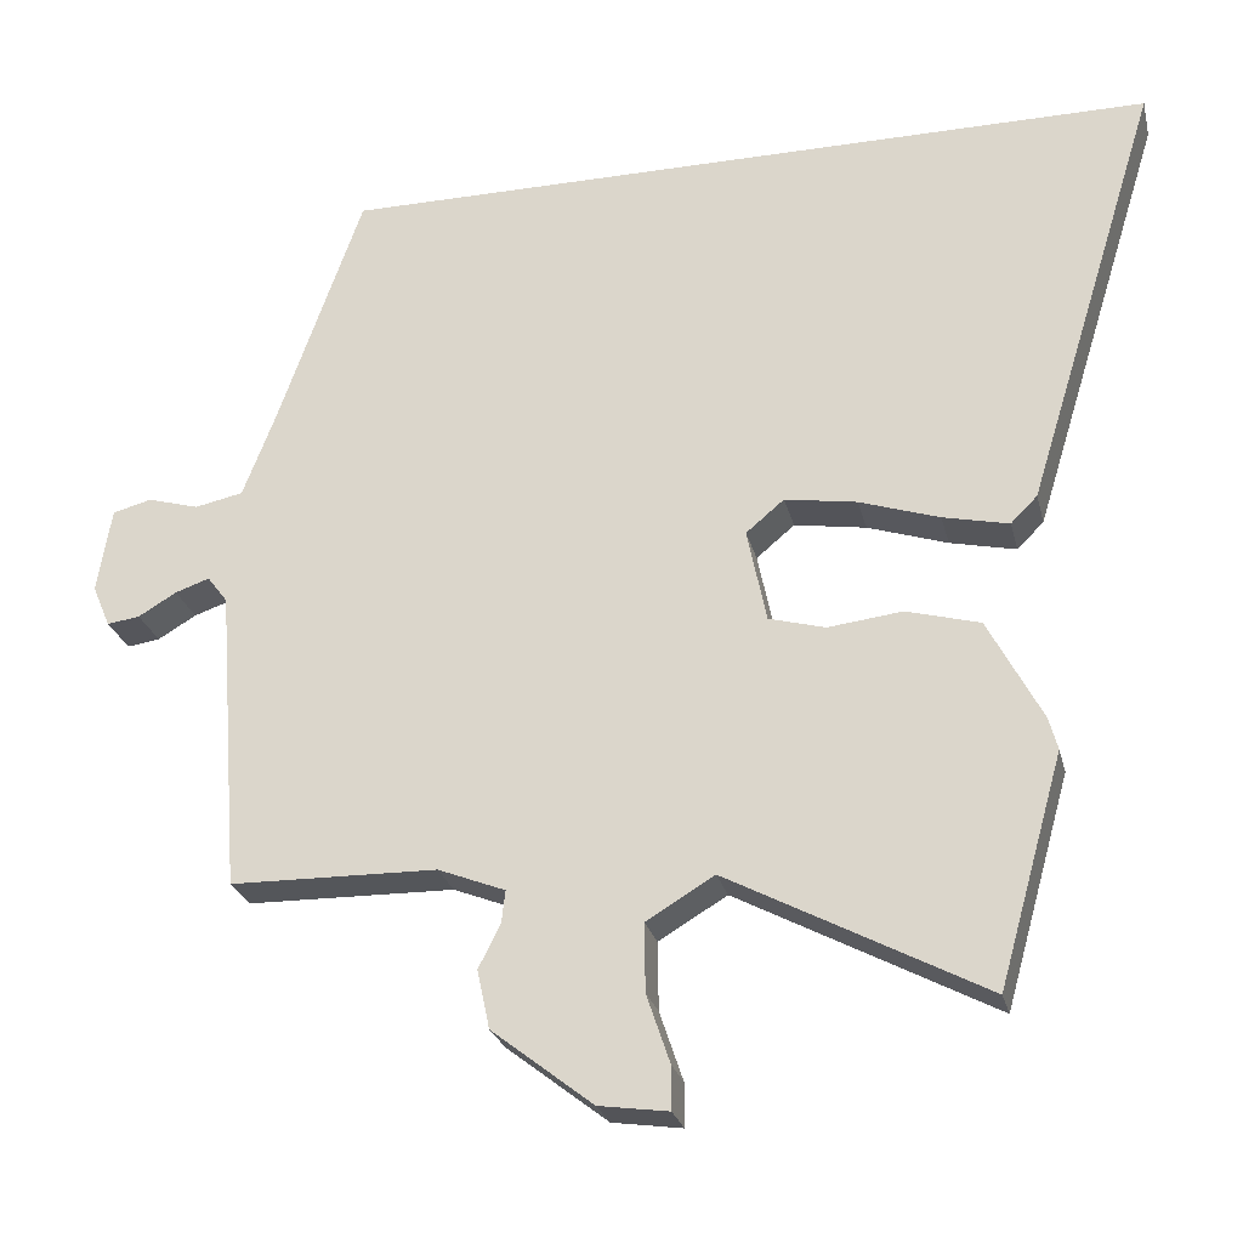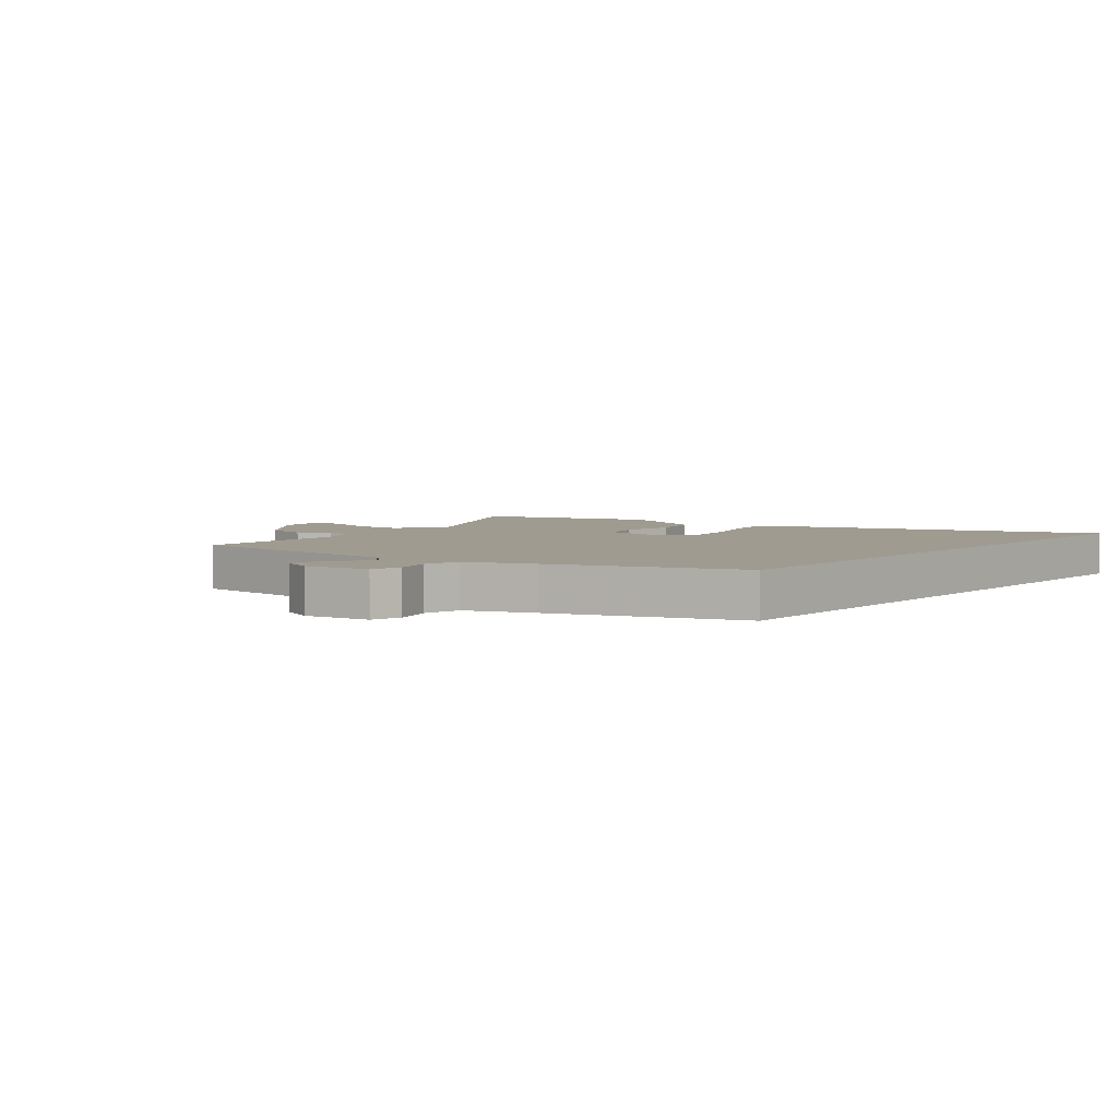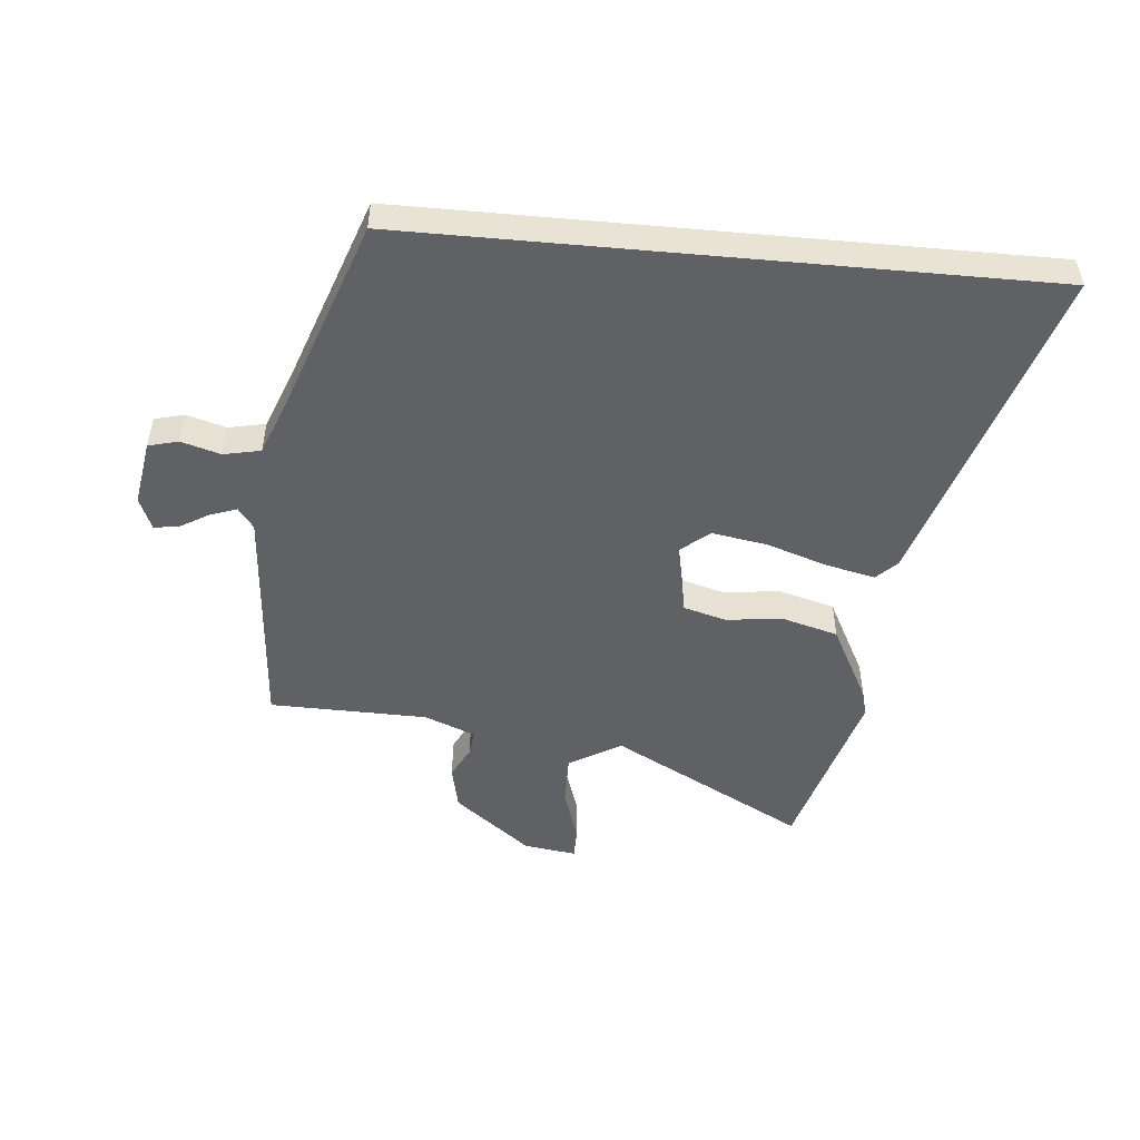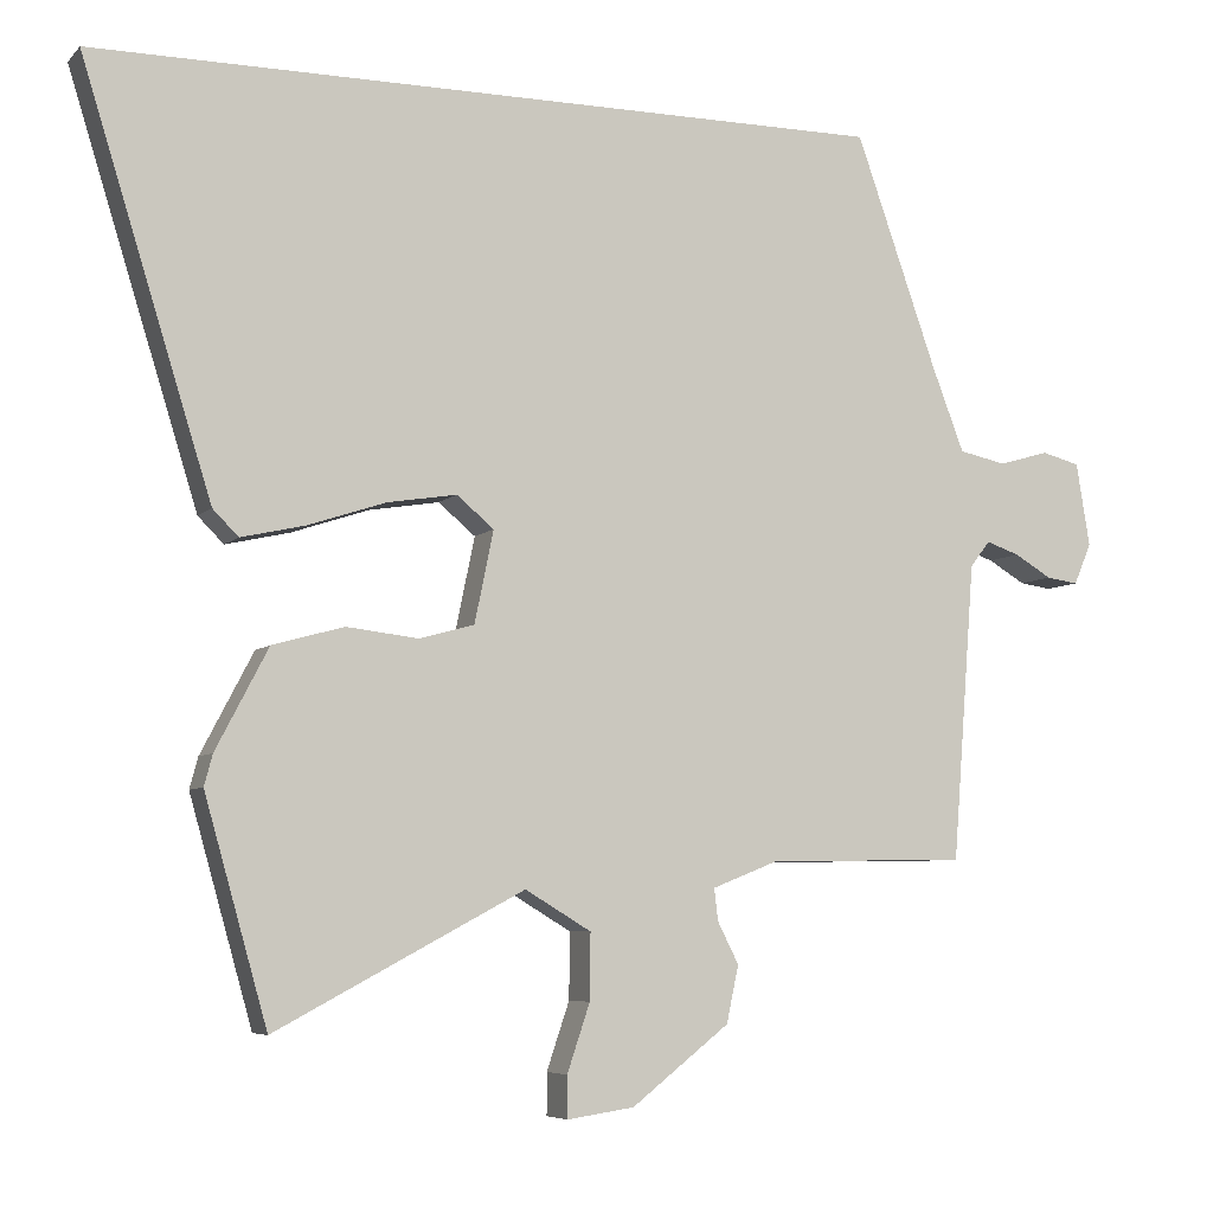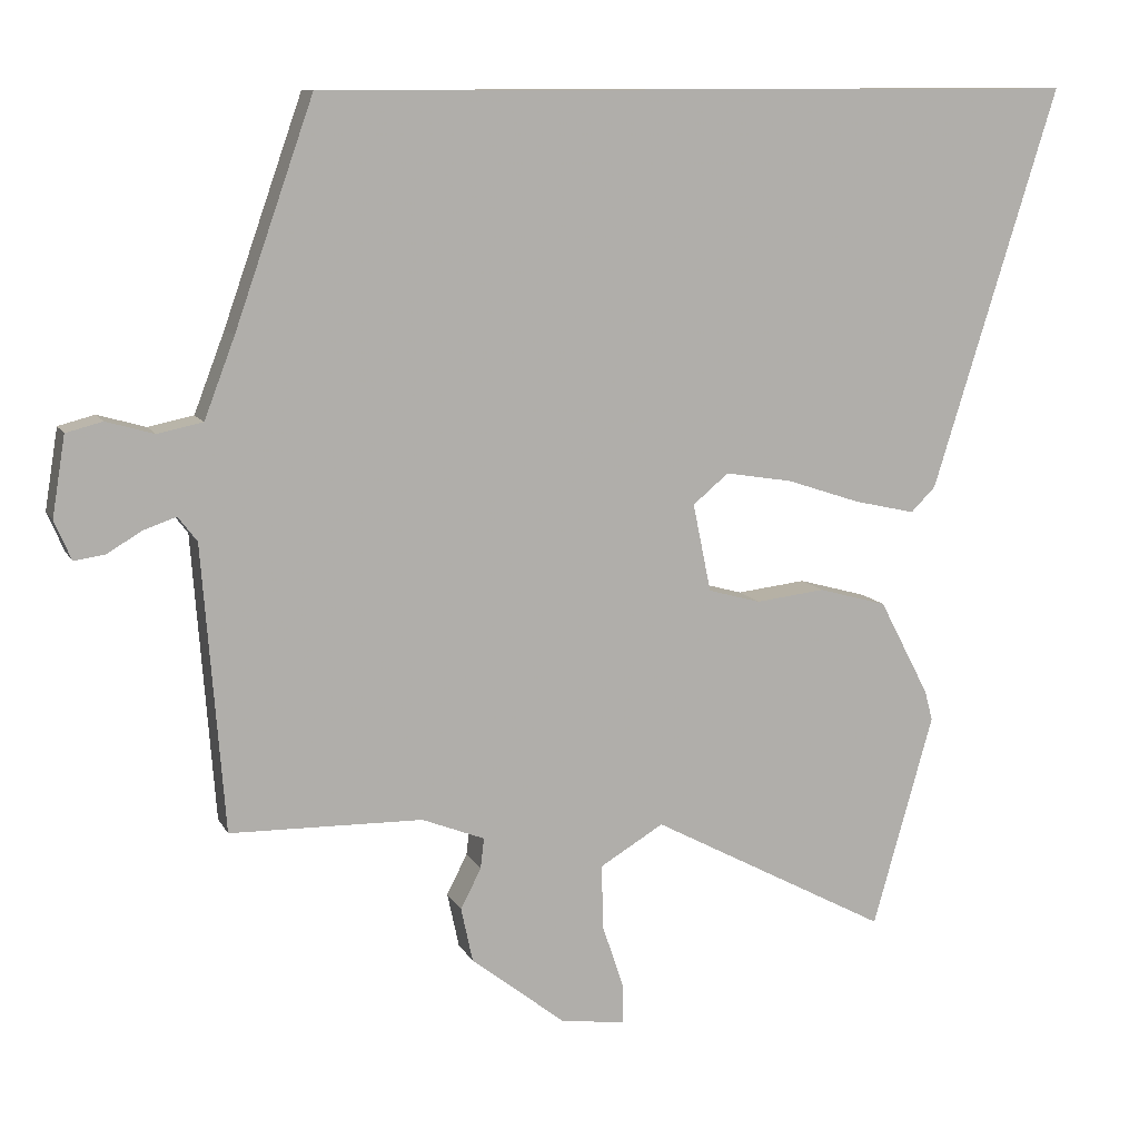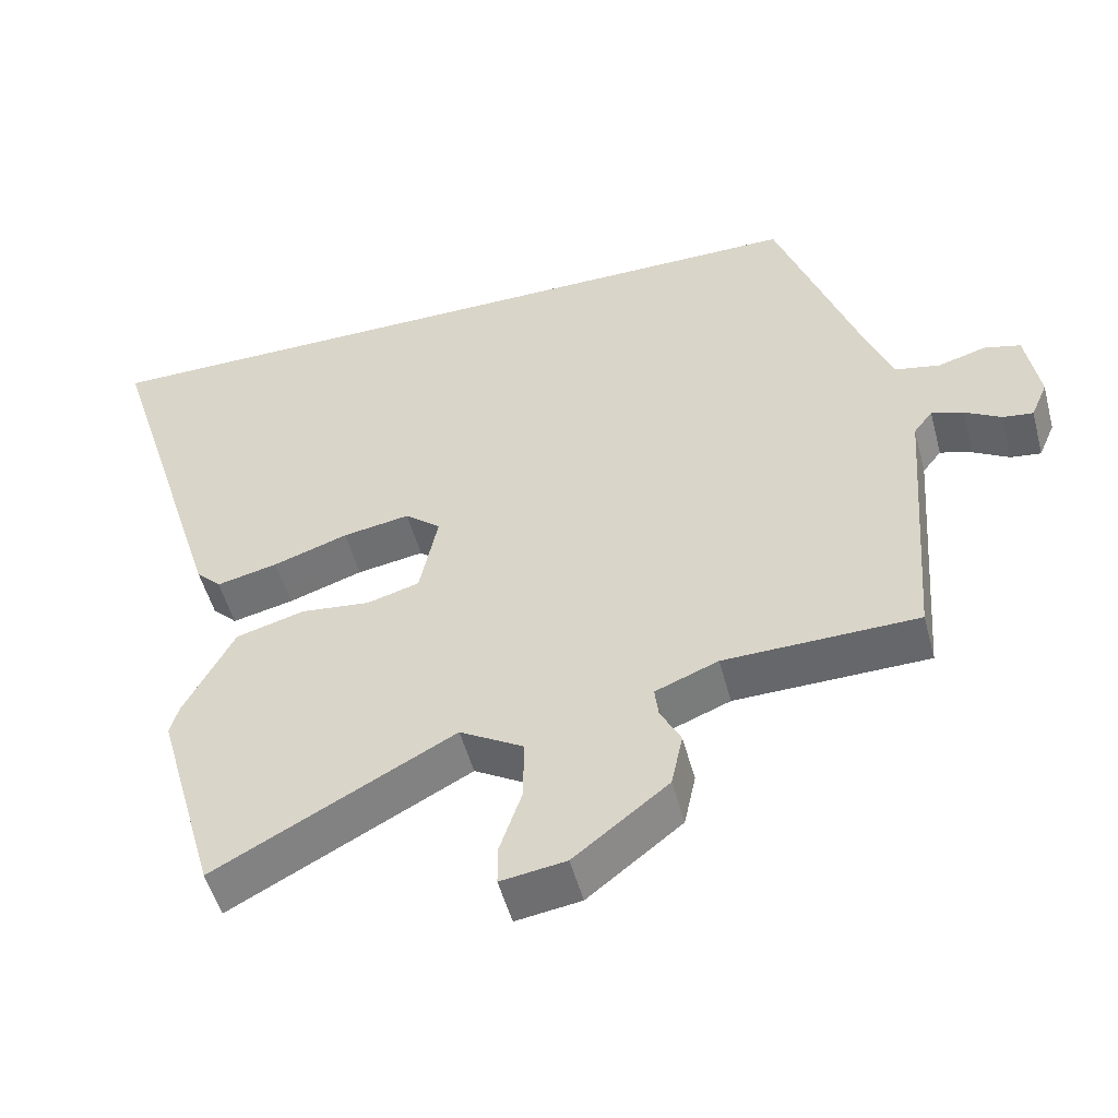
<metadata>
{"format":"obj","ext":"obj","renderer":"f3d","projection":"perspective","resolution":1024,"background":"white","views":[{"elev":-25.9,"azim":13.5,"up":"+Z"},{"elev":4.2,"azim":-50.7,"up":"+Y"},{"elev":-49.8,"azim":-5.3,"up":"+Y"},{"elev":-6.3,"azim":157.6,"up":"+Z"},{"elev":10.6,"azim":-18.1,"up":"+Z"},{"elev":-51.8,"azim":-165.1,"up":"+Z"}]}
</metadata>
<code>
v 0.532 0.07 -0.387
v 0.449 0.07 -0.68
v 0.122 0.07 -0.506
v 0.035 0.07 -0.558
v 0.036 0.07 -0.645
v 0.066 0.07 -0.734
v 0.066 0.07 -0.789
v -0.023 0.07 -0.776
v -0.152 0.07 -0.675
v -0.168 0.07 -0.6
v -0.14 0.07 -0.545
v -0.135 0.07 -0.503
v -0.221 0.07 -0.469
v -0.486 0.07 -0.464
v -0.516 0.07 -0.072
v -0.542 0.07 -0.038
v -0.586 0.07 -0.053
v -0.635 0.07 -0.082
v -0.677 0.07 -0.088
v -0.7 0.07 -0.034
v -0.682 0.07 0.076
v -0.632 0.07 0.089
v -0.566 0.07 0.07
v -0.504 0.07 0.083
v -0.462 0.07 0.193
v -0.354 0.07 0.5
v 0.698 0.07 0.5
v 0.527 0.07 -0.051
v 0.493 0.07 -0.085
v 0.409 0.07 -0.066
v 0.307 0.07 -0.032
v 0.215 0.07 -0.017
v 0.166 0.07 -0.058
v 0.191 0.07 -0.179
v 0.263 0.07 -0.199
v 0.358 0.07 -0.188
v 0.452 0.07 -0.214
v 0.521 0.07 -0.346
v 0.532 0 -0.387
v 0.449 0 -0.68
v 0.122 0 -0.506
v 0.035 0 -0.558
v 0.036 0 -0.645
v 0.066 0 -0.734
v 0.066 0 -0.789
v -0.023 0 -0.776
v -0.152 0 -0.675
v -0.168 0 -0.6
v -0.14 0 -0.545
v -0.135 0 -0.503
v -0.221 0 -0.469
v -0.486 0 -0.464
v -0.516 0 -0.072
v -0.542 0 -0.038
v -0.586 0 -0.053
v -0.635 0 -0.082
v -0.677 0 -0.088
v -0.7 0 -0.034
v -0.682 0 0.076
v -0.632 0 0.089
v -0.566 0 0.07
v -0.504 0 0.083
v -0.462 0 0.193
v -0.354 0 0.5
v 0.698 0 0.5
v 0.527 0 -0.051
v 0.493 0 -0.085
v 0.409 0 -0.066
v 0.307 0 -0.032
v 0.215 0 -0.017
v 0.166 0 -0.058
v 0.191 0 -0.179
v 0.263 0 -0.199
v 0.358 0 -0.188
v 0.452 0 -0.214
v 0.521 0 -0.346
f 1 2 3
f 38 1 3
f 37 38 3
f 36 37 3
f 35 36 3
f 34 35 3 4
f 33 34 4
f 29 30 31
f 28 29 31
f 27 28 31
f 26 27 31
f 25 26 31 32
f 24 25 32 33
f 21 22 23
f 20 21 23
f 19 20 23
f 18 19 23
f 17 18 23
f 16 17 23 24
f 24 33 4
f 16 24 4
f 15 16 4
f 9 10 11
f 8 9 11
f 7 8 11
f 6 7 11
f 5 6 11
f 5 11 12
f 4 5 12
f 15 4 12 13
f 13 14 15
f 41 40 39
f 41 39 76
f 41 76 75
f 41 75 74
f 41 74 73
f 42 41 73 72
f 42 72 71
f 69 68 67
f 69 67 66
f 69 66 65
f 69 65 64
f 70 69 64 63
f 71 70 63 62
f 61 60 59
f 61 59 58
f 61 58 57
f 61 57 56
f 61 56 55
f 62 61 55 54
f 42 71 62
f 42 62 54
f 42 54 53
f 49 48 47
f 49 47 46
f 49 46 45
f 49 45 44
f 49 44 43
f 50 49 43
f 50 43 42
f 51 50 42 53
f 53 52 51
f 1 39 40 2
f 2 40 41 3
f 3 41 42 4
f 4 42 43 5
f 5 43 44 6
f 6 44 45 7
f 7 45 46 8
f 8 46 47 9
f 9 47 48 10
f 10 48 49 11
f 11 49 50 12
f 12 50 51 13
f 13 51 52 14
f 14 52 53 15
f 15 53 54 16
f 16 54 55 17
f 17 55 56 18
f 18 56 57 19
f 19 57 58 20
f 20 58 59 21
f 21 59 60 22
f 22 60 61 23
f 23 61 62 24
f 24 62 63 25
f 25 63 64 26
f 26 64 65 27
f 27 65 66 28
f 28 66 67 29
f 29 67 68 30
f 30 68 69 31
f 31 69 70 32
f 32 70 71 33
f 33 71 72 34
f 34 72 73 35
f 35 73 74 36
f 36 74 75 37
f 37 75 76 38
f 38 76 39 1

</code>
